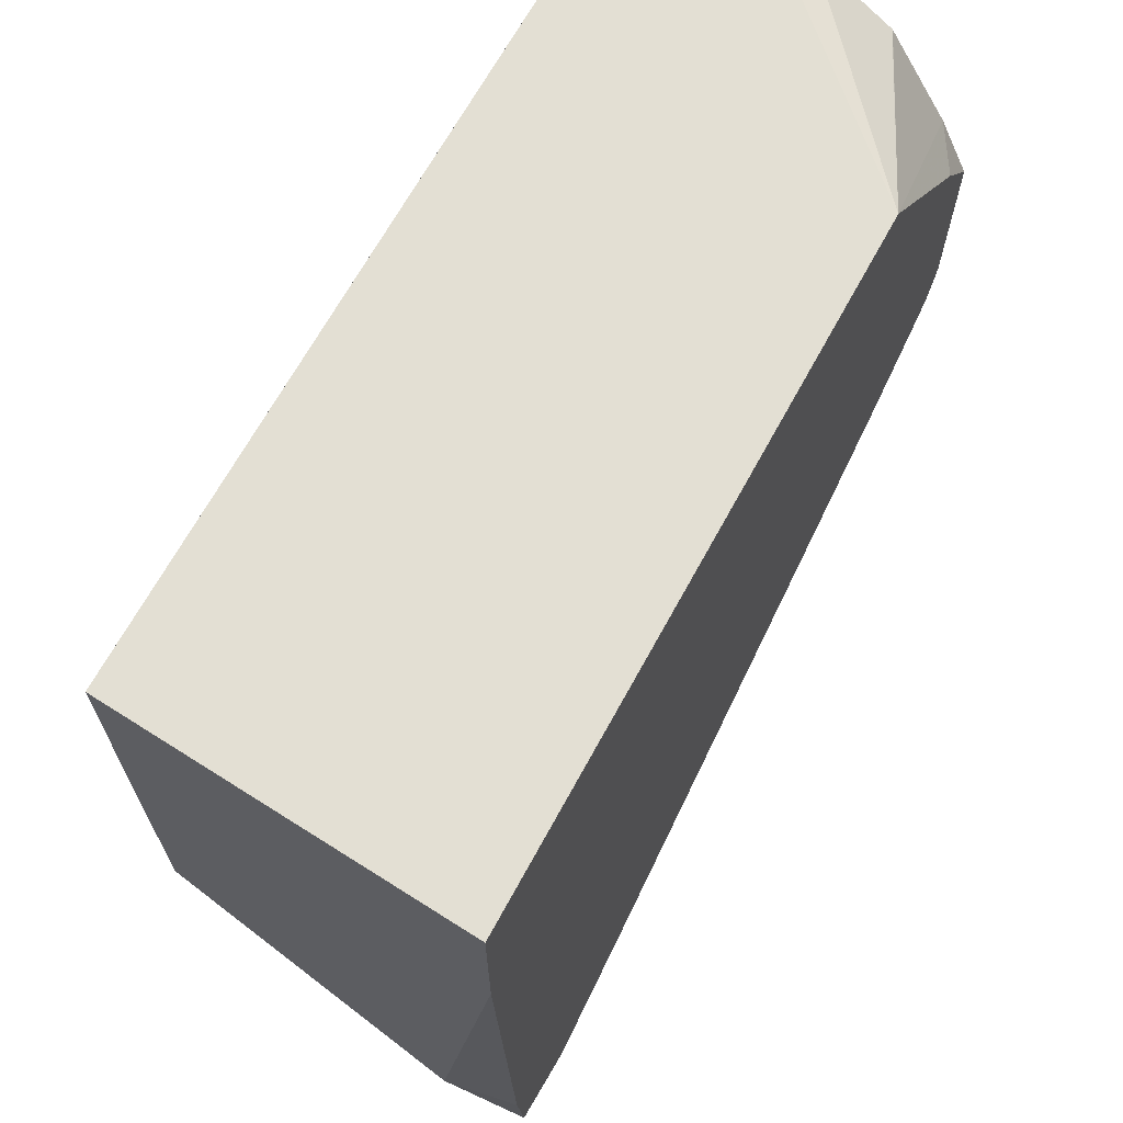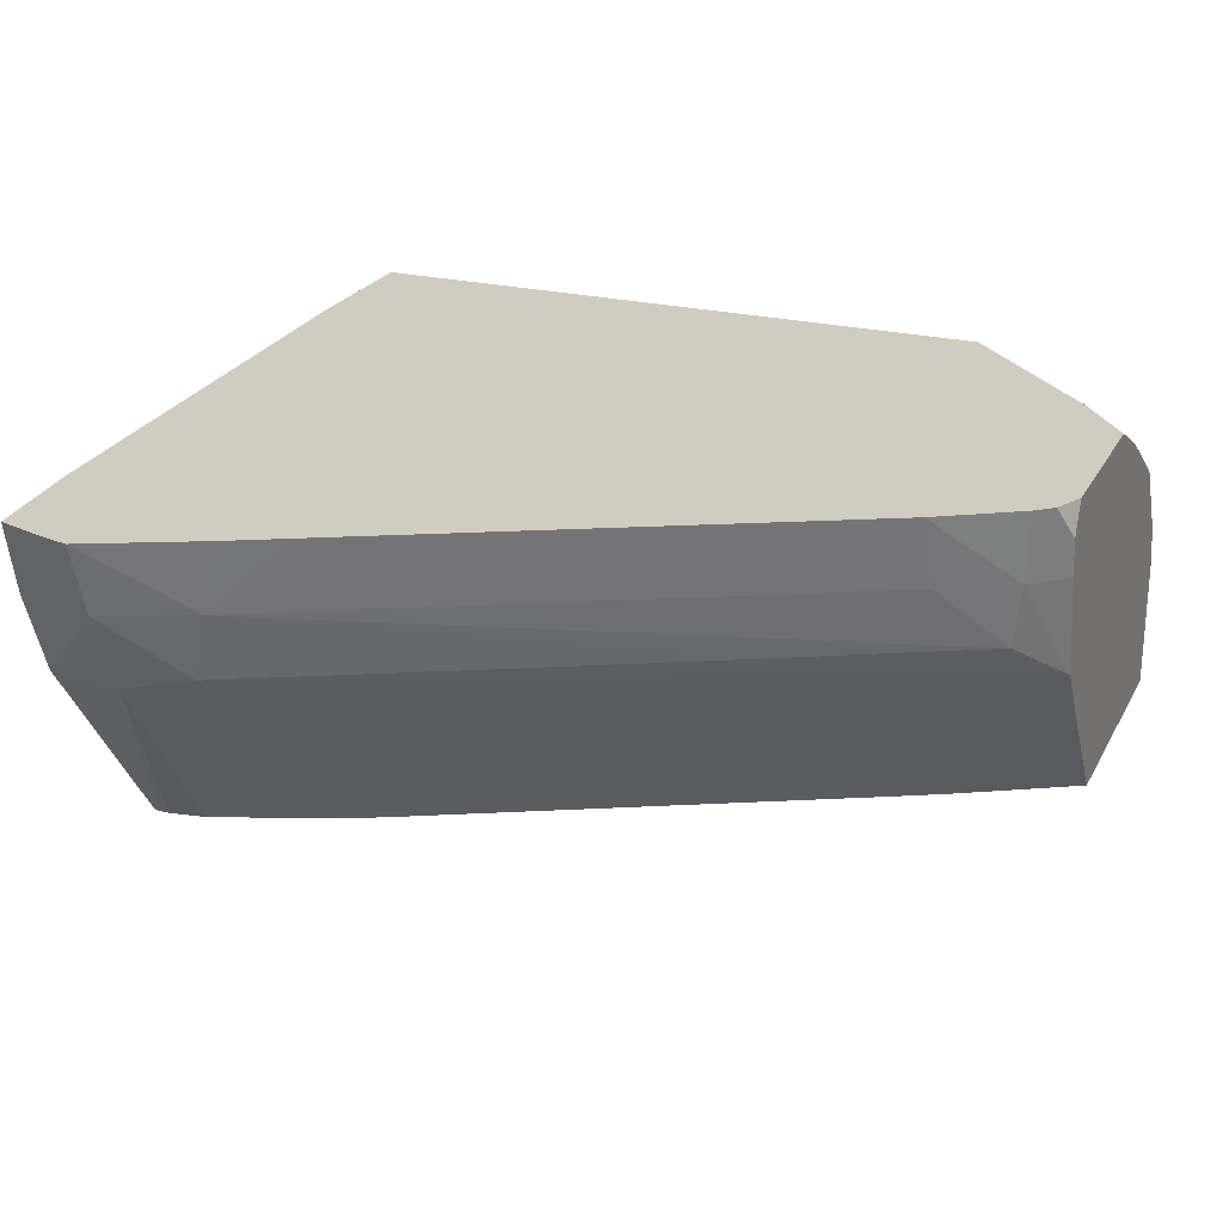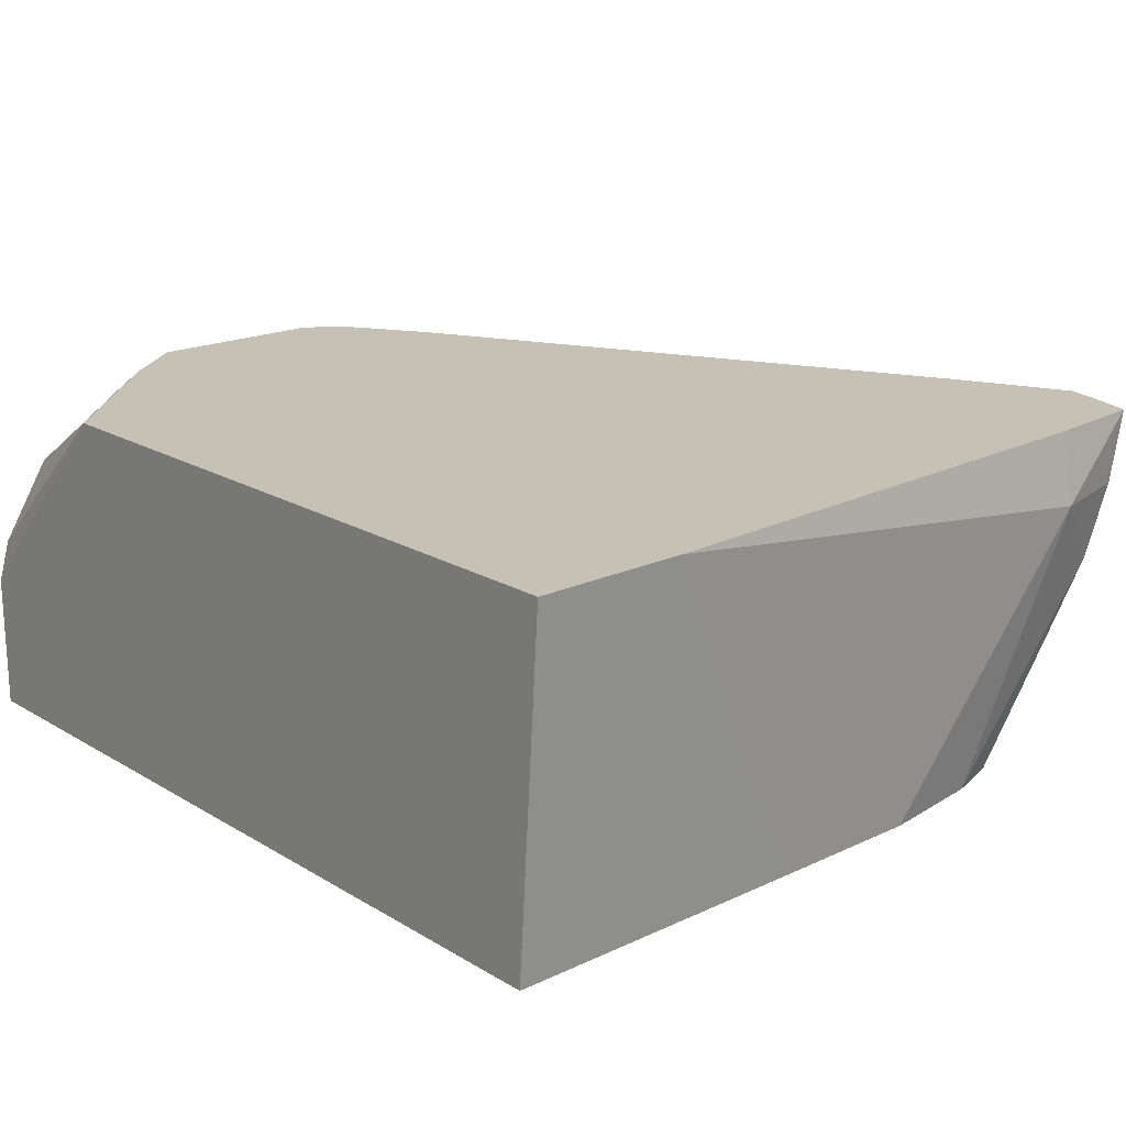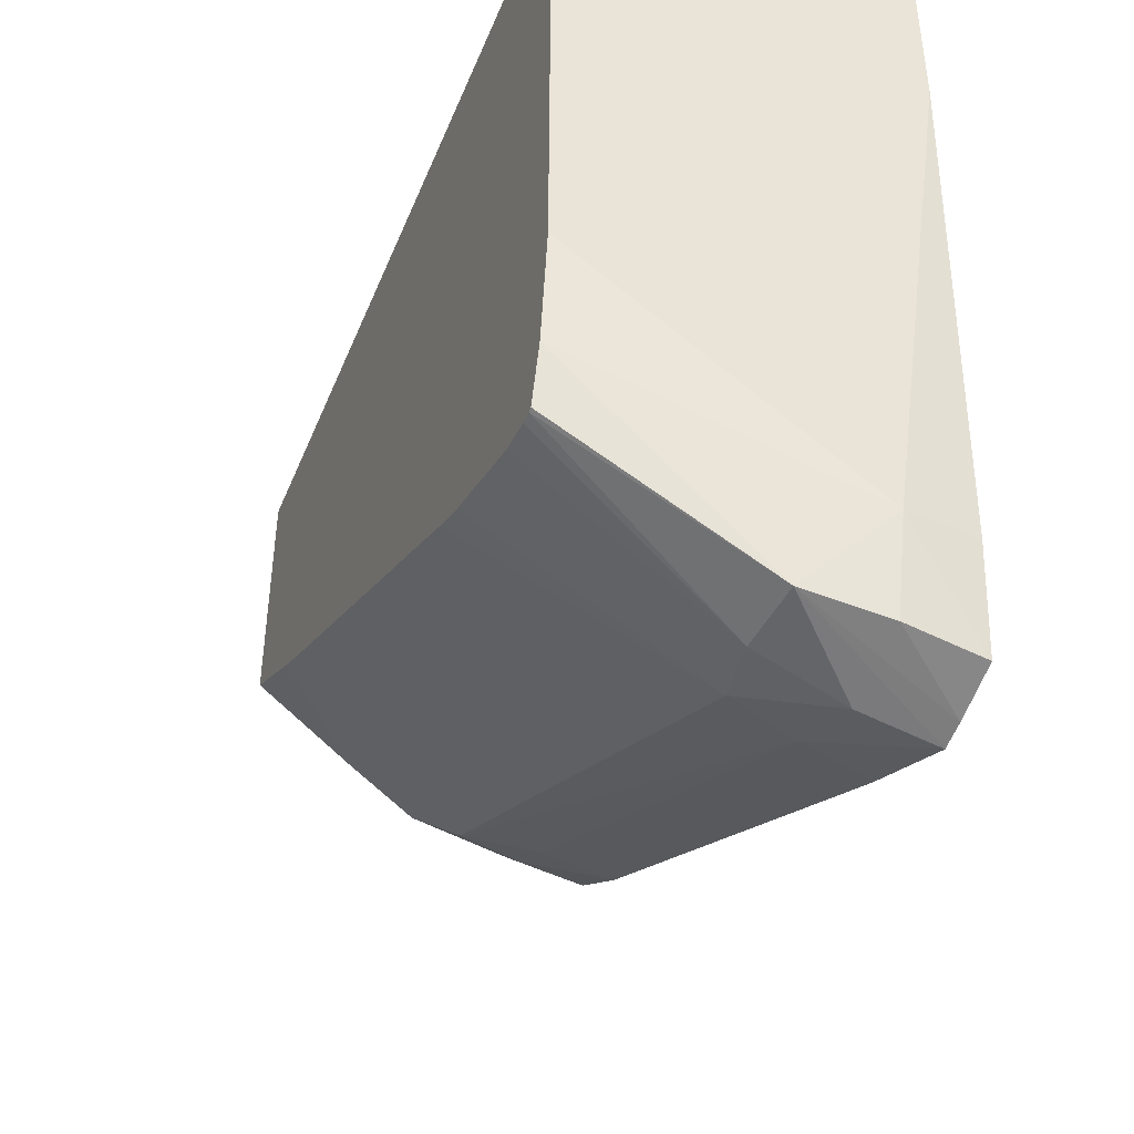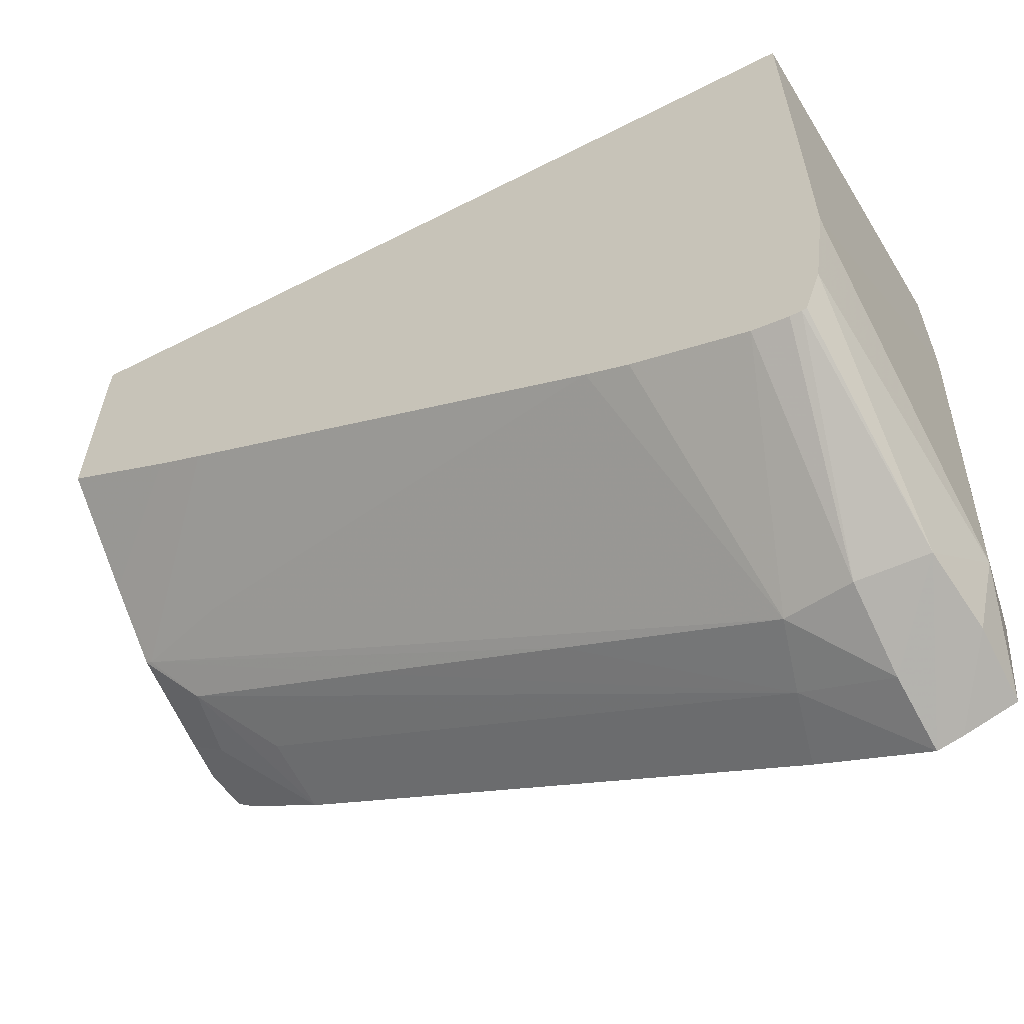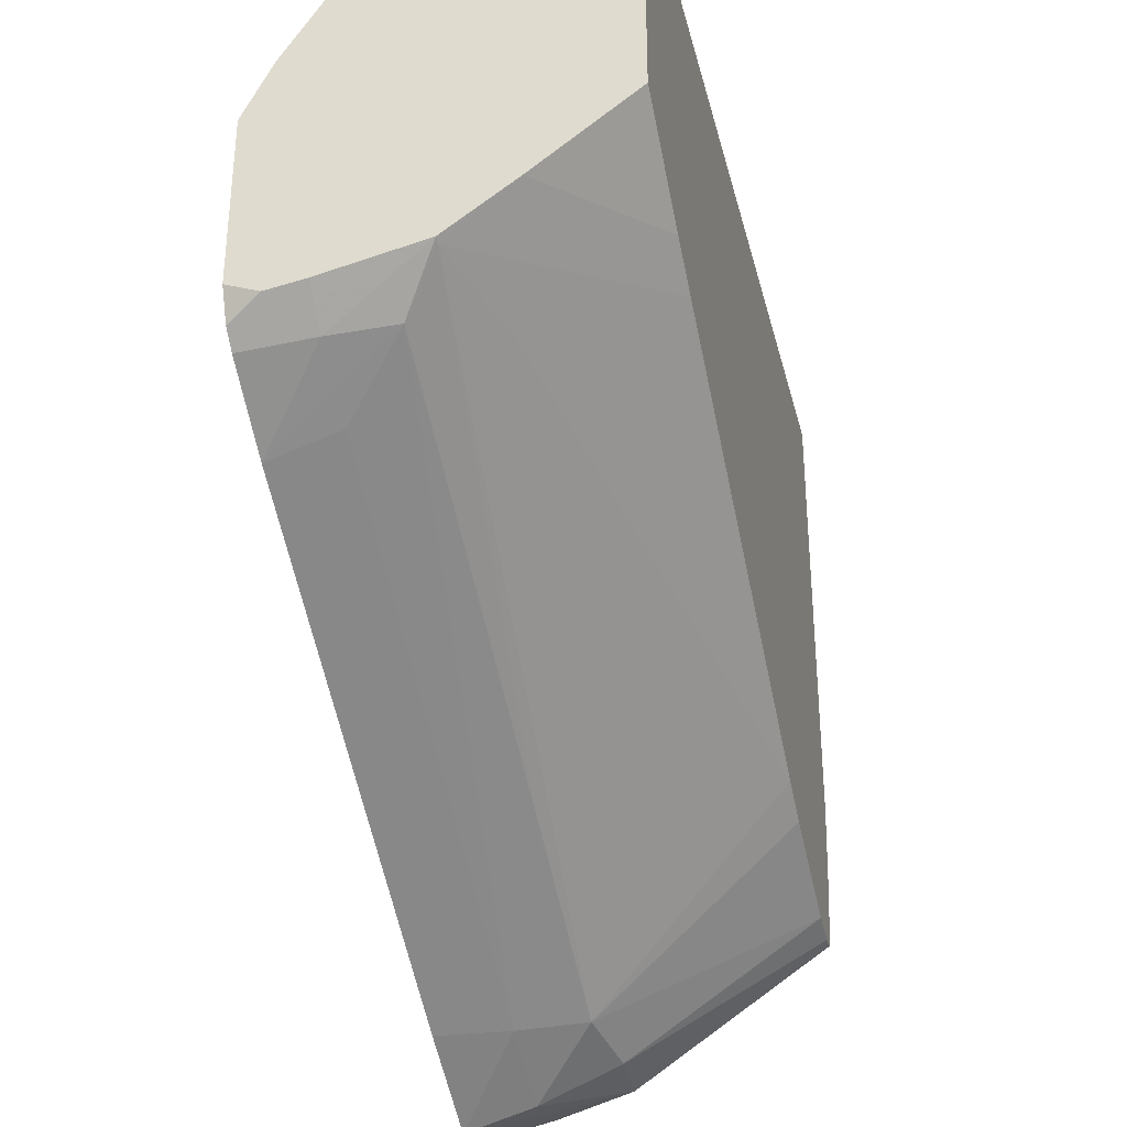
<metadata>
{"format":"obj","ext":"obj","renderer":"f3d","projection":"perspective","resolution":1024,"background":"white","views":[{"elev":67.1,"azim":-61.5,"up":"+Y"},{"elev":23.8,"azim":22.3,"up":"+Z"},{"elev":18.7,"azim":-131.5,"up":"+Z"},{"elev":-43.6,"azim":-111.3,"up":"+Y"},{"elev":-61.0,"azim":-152.6,"up":"+Y"},{"elev":-33.6,"azim":103.6,"up":"+Y"}]}
</metadata>
<code>
v -0.03022 -0.03495 0.008783
v -0.03022 -0.03512 0.009394
v -0.03022 -0.03495 0.006762
v -0.03312 -0.03495 0.01193
v -0.03022 -0.03512 0.009404
v -0.03022 -0.03872 0.006762
v -0.04271 -0.03495 0.006762
v -0.03096 -0.03722 0.01193
v -0.03022 -0.03727 0.01148
v -0.03022 -0.03586 0.01058
v -0.03022 -0.03585 0.01057
v -0.04307 -0.03495 0.01193
v -0.03022 -0.03986 0.008284
v -0.03023 -0.03986 0.008278
v -0.03191 -0.03968 0.006762
v -0.04271 -0.03496 0.006762
v -0.04271 -0.03495 0.006777
v -0.03022 -0.03819 0.01193
v -0.04288 -0.03495 0.009269
v -0.04271 -0.03563 0.006762
v -0.04307 -0.03615 0.01193
v -0.03022 -0.04059 0.009321
v -0.03031 -0.04063 0.00932
v -0.03263 -0.04007 0.006762
v -0.03022 -0.0408 0.01193
v -0.0427 -0.03722 0.006762
v -0.04306 -0.03722 0.01193
v -0.0427 -0.03881 0.006762
v -0.04276 -0.03881 0.007681
v -0.03022 -0.04091 0.01086
v -0.03076 -0.04137 0.01086
v -0.03089 -0.04126 0.009882
v -0.03403 -0.04286 0.00986
v -0.03716 -0.04447 0.009847
v -0.0403 -0.04608 0.00984
v -0.03181 -0.04102 0.008747
v -0.03908 -0.04339 0.006762
v -0.03043 -0.04126 0.01193
v -0.03022 -0.041 0.01144
v -0.04289 -0.04516 0.01086
v -0.04271 -0.04508 0.01193
v -0.04269 -0.03973 0.006762
v -0.04268 -0.04198 0.006762
v -0.03022 -0.04097 0.01123
v -0.03069 -0.04148 0.01193
v -0.0319 -0.04222 0.01193
v -0.03181 -0.04196 0.01086
v -0.03379 -0.04299 0.01086
v -0.03691 -0.04461 0.01086
v -0.03923 -0.04581 0.01086
v -0.04002 -0.04622 0.01086
v -0.04134 -0.0468 0.01086
v -0.04134 -0.04628 0.009622
v -0.04142 -0.04434 0.006762
v -0.03972 -0.04369 0.006762
v -0.04255 -0.04675 0.01193
v -0.04245 -0.04361 0.006762
v -0.04239 -0.04627 0.009697
v -0.04255 -0.04652 0.01086
v -0.03278 -0.04269 0.01193
v -0.03822 -0.04551 0.01193
v -0.03976 -0.0463 0.01193
v -0.04139 -0.04707 0.01193
v -0.03892 -0.04587 0.01193
v -0.03902 -0.04592 0.01193
v -0.04212 -0.04443 0.006762
v -0.04195 -0.04443 0.006762
v -0.04177 -0.04699 0.01193
v -0.04219 -0.04442 0.006762
f 1 2 5
f 1 5 11
f 1 11 10
f 1 10 9
f 1 9 18
f 1 18 25
f 1 25 39
f 1 39 44
f 1 44 30
f 1 30 22
f 1 22 13
f 1 13 6
f 1 6 3
f 1 3 7
f 1 7 17
f 1 17 19
f 1 19 12
f 1 12 4
f 1 4 2
f 2 4 5
f 3 6 15
f 3 15 24
f 3 24 37
f 3 37 55
f 3 55 54
f 3 54 67
f 3 67 66
f 3 66 69
f 3 69 57
f 3 57 43
f 3 43 42
f 3 42 28
f 3 28 26
f 3 26 20
f 3 20 16
f 3 16 7
f 4 8 9
f 4 9 10
f 4 10 11
f 4 11 5
f 4 12 21
f 4 21 27
f 4 27 41
f 4 41 56
f 4 56 68
f 4 68 63
f 4 63 62
f 4 62 65
f 4 65 64
f 4 64 61
f 4 61 60
f 4 60 46
f 4 46 45
f 4 45 38
f 4 38 25
f 4 25 18
f 4 18 8
f 6 13 14
f 6 14 15
f 7 16 17
f 8 18 9
f 12 19 20
f 12 20 21
f 13 22 14
f 14 22 23
f 14 23 15
f 15 23 24
f 16 20 17
f 17 20 19
f 20 26 21
f 21 26 28
f 21 28 29
f 21 29 27
f 22 30 31
f 22 31 32
f 22 32 23
f 23 32 33
f 23 33 34
f 23 34 35
f 23 35 36
f 23 36 24
f 24 36 37
f 25 38 39
f 27 40 41
f 27 29 42
f 27 42 43
f 27 43 40
f 28 42 29
f 30 44 38
f 30 38 31
f 31 38 45
f 31 45 46
f 31 46 32
f 32 46 47
f 32 47 48
f 32 48 49
f 32 49 50
f 32 50 51
f 32 51 33
f 33 51 34
f 34 51 35
f 35 51 52
f 35 52 53
f 35 53 54
f 35 54 55
f 35 55 37
f 35 37 36
f 38 44 39
f 40 56 41
f 40 43 57
f 40 57 58
f 40 58 59
f 40 59 56
f 46 60 47
f 47 60 48
f 48 60 49
f 49 61 50
f 49 60 61
f 50 61 51
f 51 62 63
f 51 63 52
f 51 61 64
f 51 64 65
f 51 65 62
f 52 63 58
f 52 58 53
f 53 58 66
f 53 66 67
f 53 67 54
f 56 59 68
f 57 69 58
f 58 69 66
f 58 63 68
f 58 68 59

</code>
